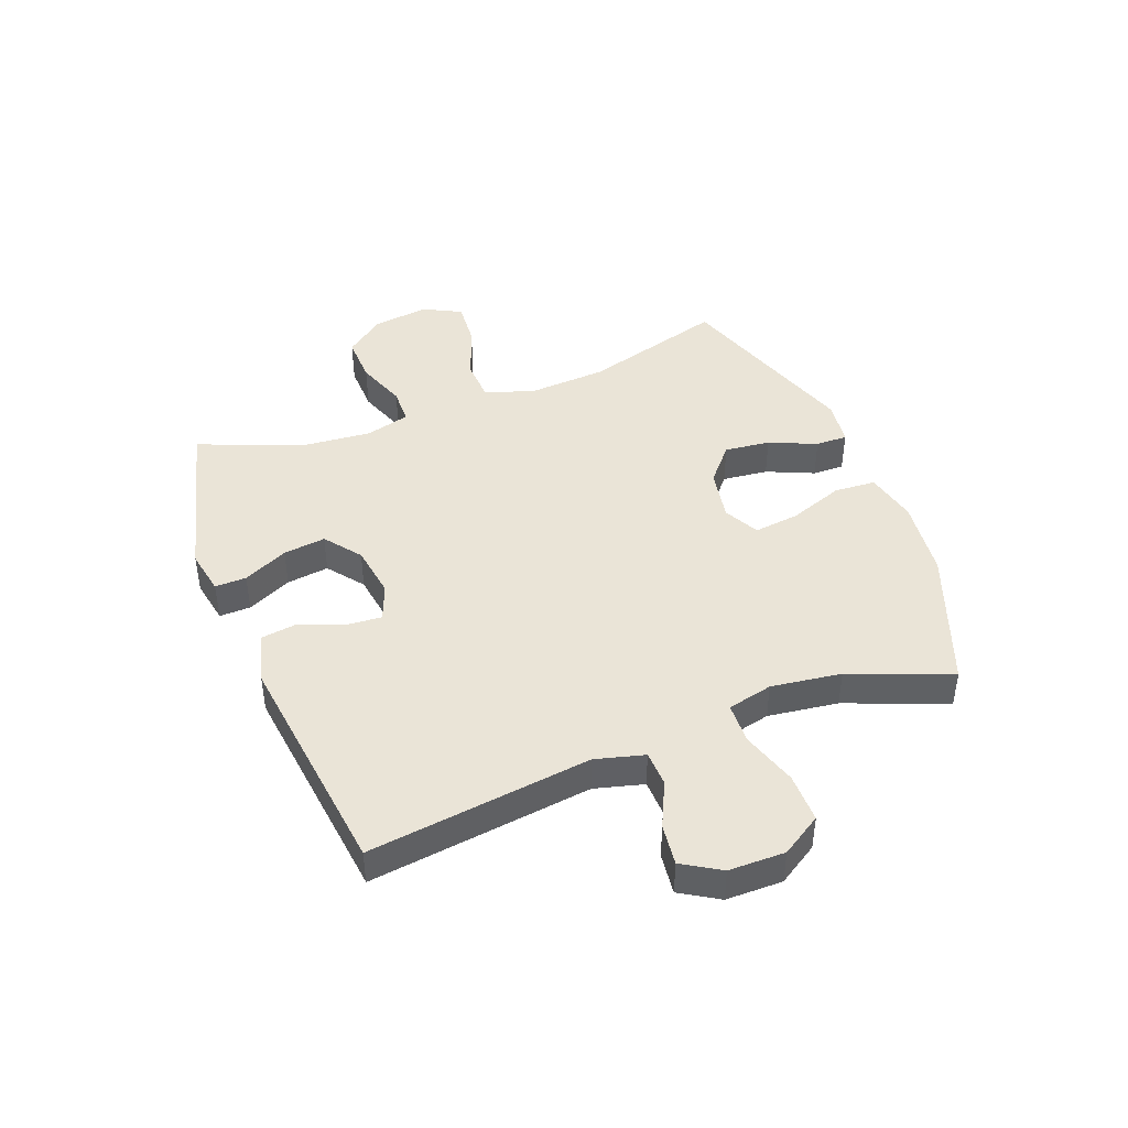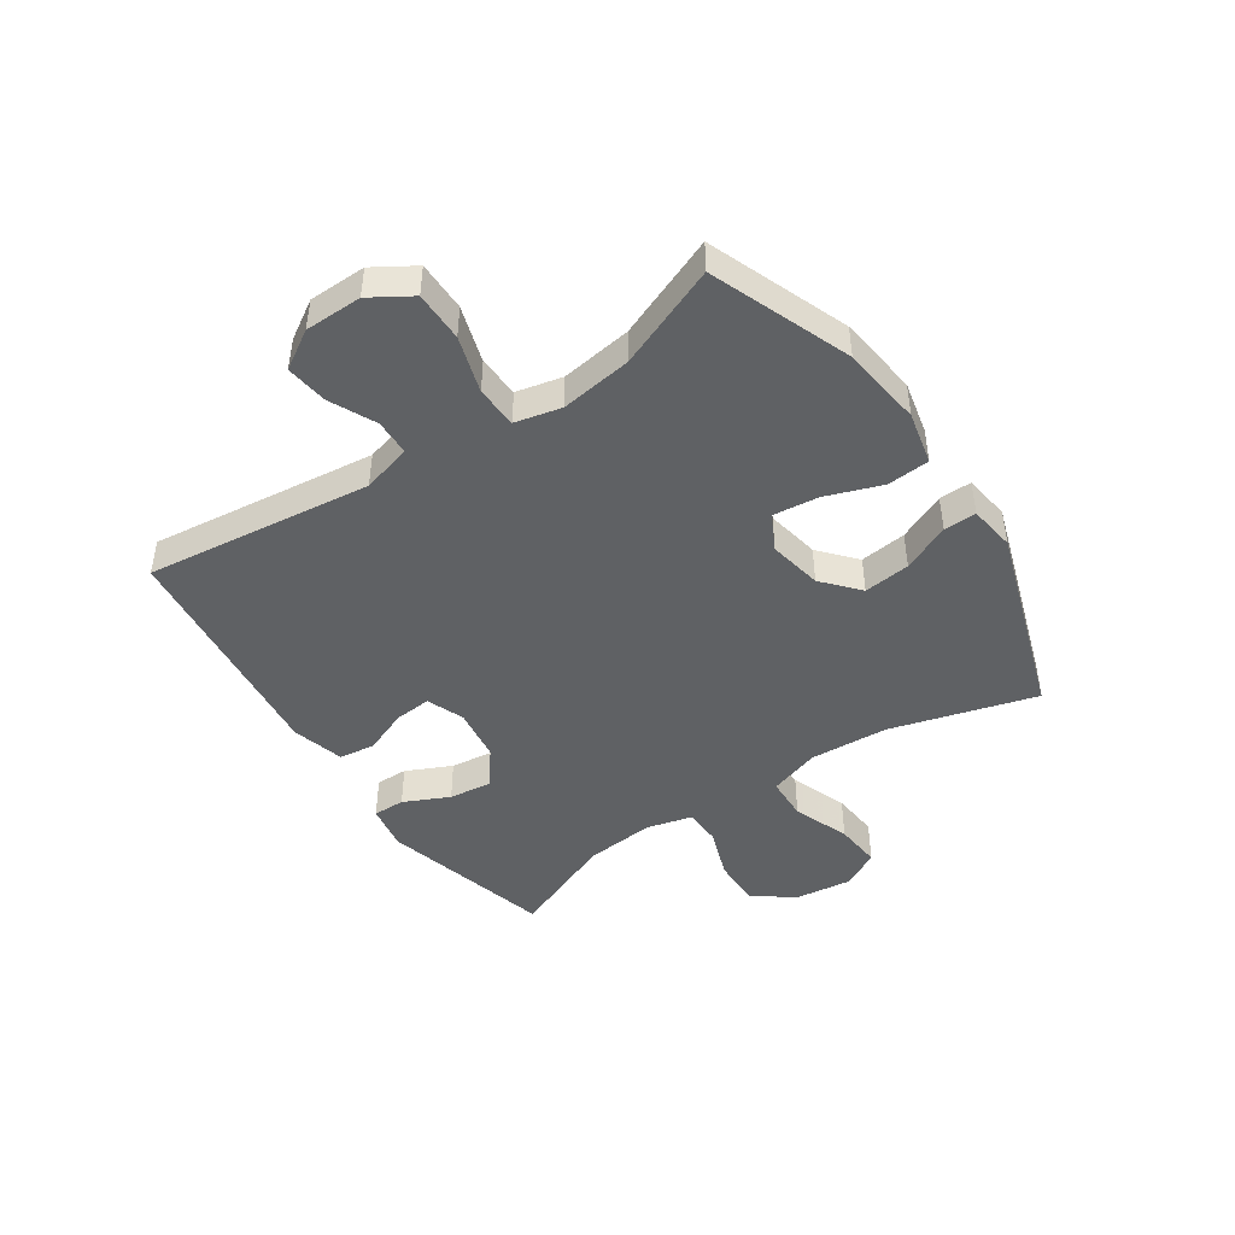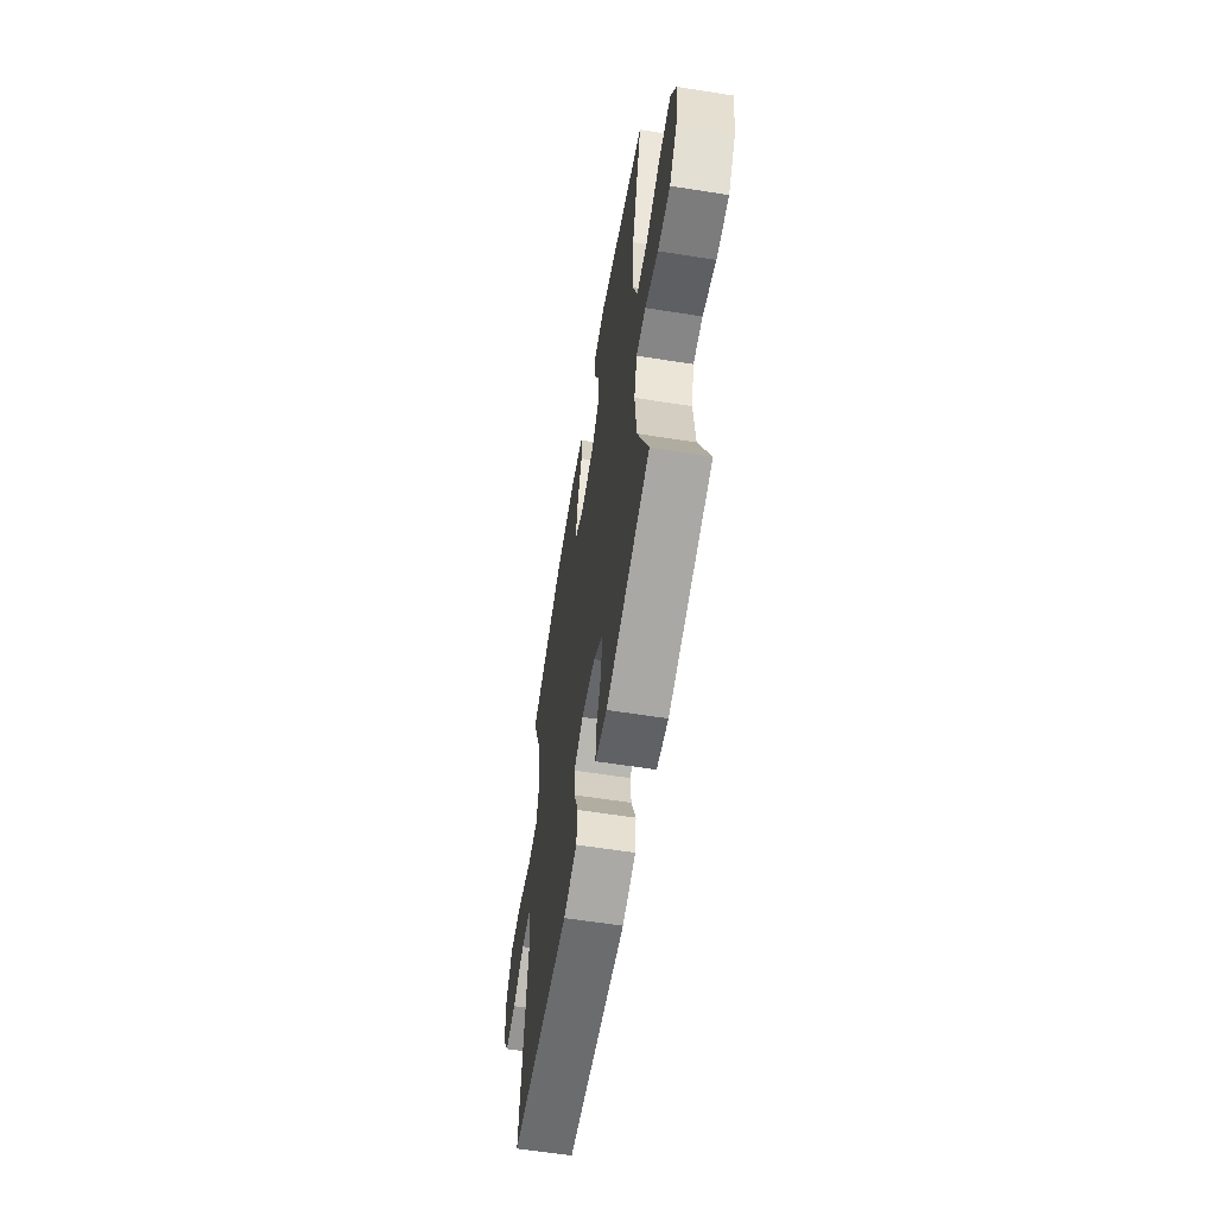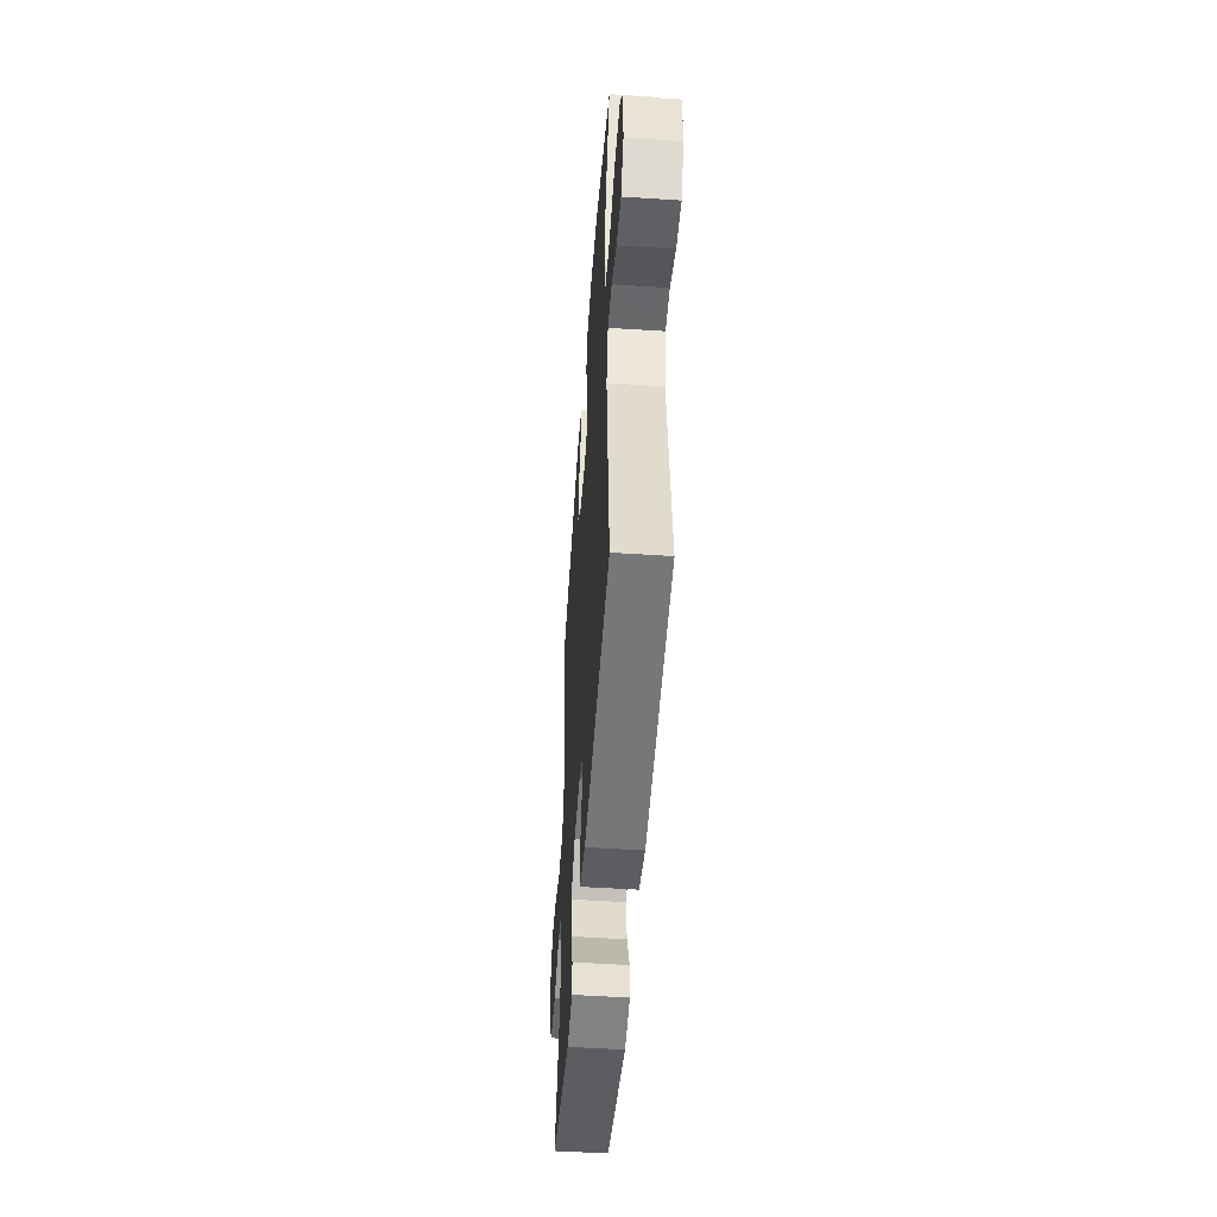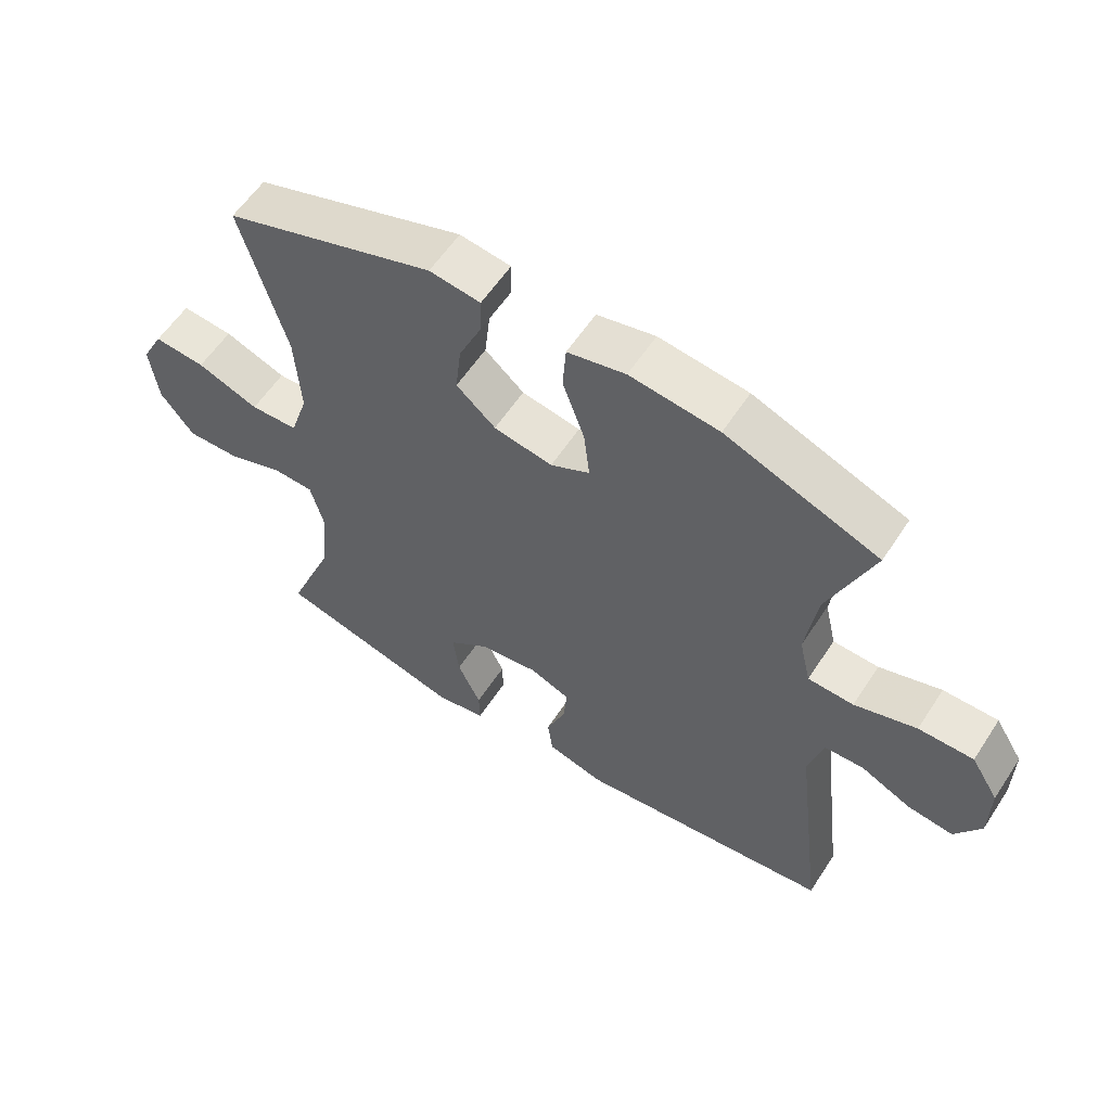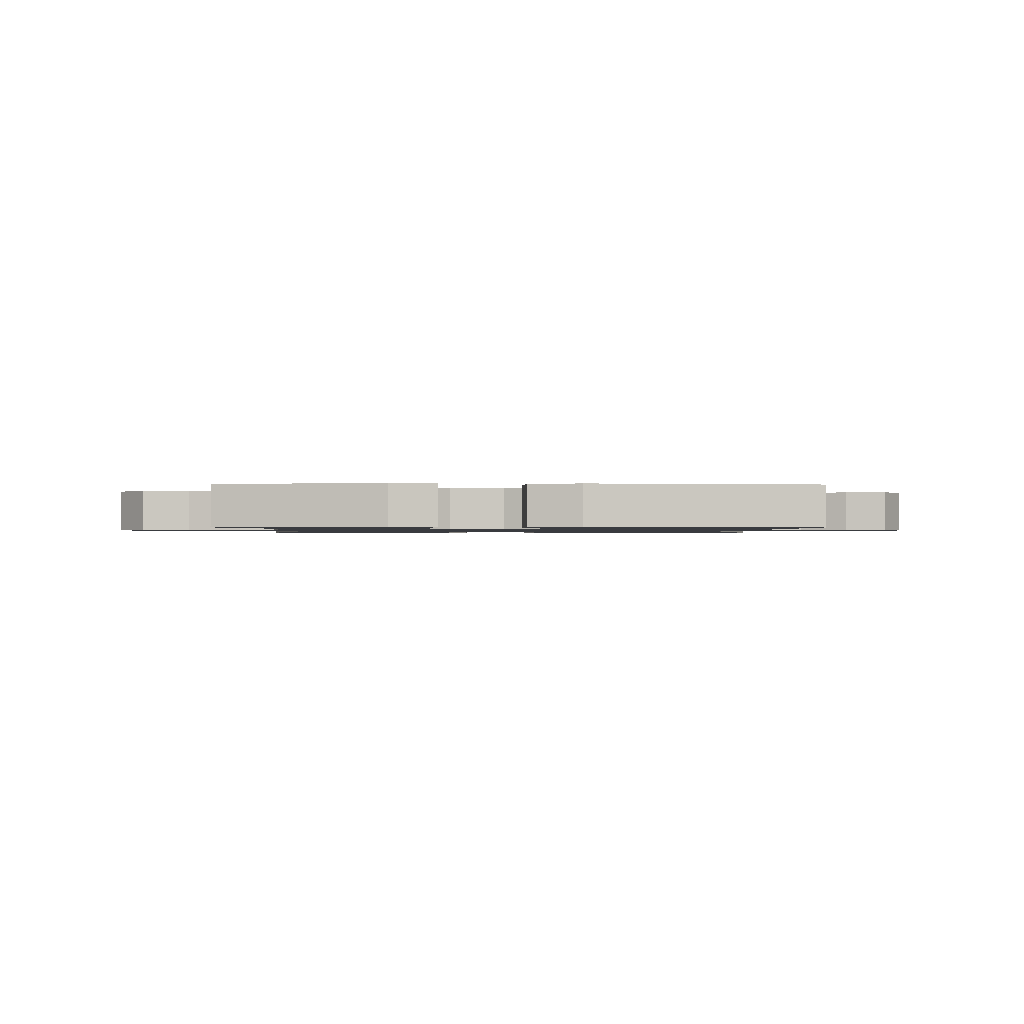
<metadata>
{"format":"obj","ext":"obj","renderer":"f3d","projection":"perspective","resolution":1024,"background":"white","views":[{"elev":43.7,"azim":-111.3,"up":"+Y"},{"elev":-45.6,"azim":-56.0,"up":"+Y"},{"elev":-60.2,"azim":80.8,"up":"+Z"},{"elev":-50.4,"azim":-94.1,"up":"+Z"},{"elev":58.5,"azim":-147.0,"up":"+Z"},{"elev":-1.1,"azim":179.1,"up":"+Y"}]}
</metadata>
<code>
v -0.5 0.07 -0.5
v -0.453 0.07 -0.116
v -0.476 0.07 -0.032
v -0.537 0.07 -0.03
v -0.615 0.07 -0.067
v -0.686 0.07 -0.076
v -0.726 0.07 -0.011
v -0.727 0.07 0.086
v -0.684 0.07 0.155
v -0.599 0.07 0.155
v -0.503 0.07 0.125
v -0.432 0.07 0.128
v -0.414 0.07 0.206
v -0.431 0.07 0.327
v -0.5 0.07 0.5
v -0.263 0.07 0.591
v -0.125 0.07 0.608
v -0.035 0.07 0.588
v -0.03 0.07 0.516
v -0.064 0.07 0.421
v -0.073 0.07 0.343
v -0.012 0.07 0.312
v 0.079 0.07 0.329
v 0.14 0.07 0.382
v 0.131 0.07 0.461
v 0.095 0.07 0.542
v 0.094 0.07 0.597
v 0.173 0.07 0.608
v 0.5 0.07 0.5
v 0.43 0.07 0.254
v 0.422 0.07 0.12
v 0.45 0.07 0.034
v 0.524 0.07 0.031
v 0.62 0.07 0.067
v 0.7 0.07 0.074
v 0.734 0.07 0.009
v 0.722 0.07 -0.088
v 0.67 0.07 -0.156
v 0.587 0.07 -0.154
v 0.5 0.07 -0.123
v 0.437 0.07 -0.125
v 0.417 0.07 -0.202
v 0.428 0.07 -0.321
v 0.5 0.07 -0.5
v 0.209 0.07 -0.576
v 0.131 0.07 -0.562
v 0.132 0.07 -0.508
v 0.168 0.07 -0.431
v 0.177 0.07 -0.358
v 0.115 0.07 -0.311
v 0.023 0.07 -0.298
v -0.04 0.07 -0.323
v -0.035 0.07 -0.385
v -0.005 0.07 -0.461
v -0.013 0.07 -0.522
v -0.102 0.07 -0.546
v -0.5 0 -0.5
v -0.453 0 -0.116
v -0.476 0 -0.032
v -0.537 0 -0.03
v -0.615 0 -0.067
v -0.686 0 -0.076
v -0.726 0 -0.011
v -0.727 0 0.086
v -0.684 0 0.155
v -0.599 0 0.155
v -0.503 0 0.125
v -0.432 0 0.128
v -0.414 0 0.206
v -0.431 0 0.327
v -0.5 0 0.5
v -0.263 0 0.591
v -0.125 0 0.608
v -0.035 0 0.588
v -0.03 0 0.516
v -0.064 0 0.421
v -0.073 0 0.343
v -0.012 0 0.312
v 0.079 0 0.329
v 0.14 0 0.382
v 0.131 0 0.461
v 0.095 0 0.542
v 0.094 0 0.597
v 0.173 0 0.608
v 0.5 0 0.5
v 0.43 0 0.254
v 0.422 0 0.12
v 0.45 0 0.034
v 0.524 0 0.031
v 0.62 0 0.067
v 0.7 0 0.074
v 0.734 0 0.009
v 0.722 0 -0.088
v 0.67 0 -0.156
v 0.587 0 -0.154
v 0.5 0 -0.123
v 0.437 0 -0.125
v 0.417 0 -0.202
v 0.428 0 -0.321
v 0.5 0 -0.5
v 0.209 0 -0.576
v 0.131 0 -0.562
v 0.132 0 -0.508
v 0.168 0 -0.431
v 0.177 0 -0.358
v 0.115 0 -0.311
v 0.023 0 -0.298
v -0.04 0 -0.323
v -0.035 0 -0.385
v -0.005 0 -0.461
v -0.013 0 -0.522
v -0.102 0 -0.546
f 53 54 55 56
f 52 53 56 1
f 51 52 1 2
f 50 51 2 3
f 45 46 47 48
f 43 44 45 48
f 42 43 48 49
f 41 42 49 50
f 37 38 39 40
f 37 40 41
f 36 37 41
f 33 34 35 36
f 32 33 36 41
f 31 32 41 50
f 27 28 29 30
f 25 26 27 30
f 24 25 30 31
f 23 24 31 50
f 17 18 19 20
f 17 20 21
f 14 15 16 17
f 13 14 17 21
f 12 13 21 22
f 8 9 10 11
f 8 11 12
f 7 8 12
f 4 5 6 7
f 3 4 7 12
f 22 23 50
f 3 12 22 50
f 112 111 110 109
f 57 112 109 108
f 58 57 108 107
f 59 58 107 106
f 104 103 102 101
f 104 101 100 99
f 105 104 99 98
f 106 105 98 97
f 96 95 94 93
f 97 96 93
f 97 93 92
f 92 91 90 89
f 97 92 89 88
f 106 97 88 87
f 86 85 84 83
f 86 83 82 81
f 87 86 81 80
f 106 87 80 79
f 76 75 74 73
f 77 76 73
f 73 72 71 70
f 77 73 70 69
f 78 77 69 68
f 67 66 65 64
f 68 67 64
f 68 64 63
f 63 62 61 60
f 68 63 60 59
f 106 79 78
f 106 78 68 59
f 1 57 58 2
f 2 58 59 3
f 3 59 60 4
f 4 60 61 5
f 5 61 62 6
f 6 62 63 7
f 7 63 64 8
f 8 64 65 9
f 9 65 66 10
f 10 66 67 11
f 11 67 68 12
f 12 68 69 13
f 13 69 70 14
f 14 70 71 15
f 15 71 72 16
f 16 72 73 17
f 17 73 74 18
f 18 74 75 19
f 19 75 76 20
f 20 76 77 21
f 21 77 78 22
f 22 78 79 23
f 23 79 80 24
f 24 80 81 25
f 25 81 82 26
f 26 82 83 27
f 27 83 84 28
f 28 84 85 29
f 29 85 86 30
f 30 86 87 31
f 31 87 88 32
f 32 88 89 33
f 33 89 90 34
f 34 90 91 35
f 35 91 92 36
f 36 92 93 37
f 37 93 94 38
f 38 94 95 39
f 39 95 96 40
f 40 96 97 41
f 41 97 98 42
f 42 98 99 43
f 43 99 100 44
f 44 100 101 45
f 45 101 102 46
f 46 102 103 47
f 47 103 104 48
f 48 104 105 49
f 49 105 106 50
f 50 106 107 51
f 51 107 108 52
f 52 108 109 53
f 53 109 110 54
f 54 110 111 55
f 55 111 112 56
f 56 112 57 1

</code>
